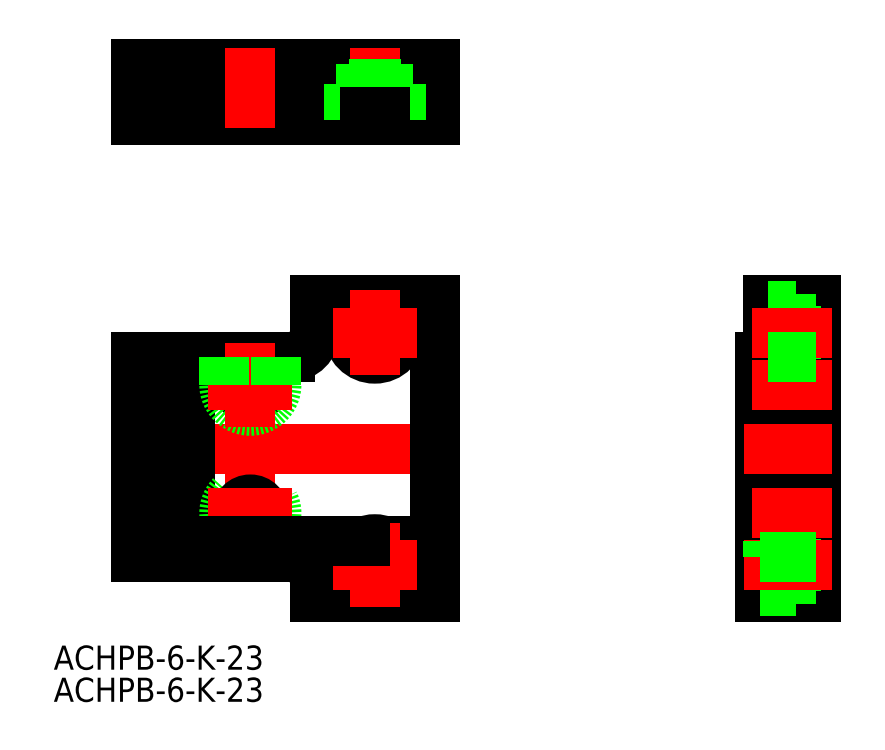
<metadata>
{"format":"dxf","ext":"dxf","renderer":"ezdxf+matplotlib","layout":"modelspace","background":"white","min_lineweight":24,"dpi":150}
</metadata>
<code>
0
SECTION
2
ENTITIES
0
LINE
8
CENTER
10
39.2
20
-3.6e-15
30
0
11
-2
21
0
31
0
0
LINE
8
0
10
37.2
20
18.5
30
0
11
37.2
21
-18.5
31
0
0
LINE
8
0
10
0.7
20
11.5
30
0
11
0.7
21
-13.5
31
0
0
LINE
8
0
10
3.6e-15
20
11.5
30
0
11
0
21
-13.5
31
0
0
LINE
8
0
10
37.2
20
-11.5
30
0
11
30.95
21
-11.5
31
0
0
LINE
8
0
10
19.2
20
-13.5
30
0
11
-3.6e-15
21
-13.5
31
0
0
LINE
8
0
10
19.2
20
11.5
30
0
11
7.1e-15
21
11.5
31
0
0
LINE
8
0
10
22.2
20
14.5
30
0
11
22.2
21
18.5
31
0
0
LINE
8
0
10
22.2
20
-16.5
30
0
11
22.2
21
-18.5
31
0
0
LINE
8
0
10
22.2
20
18.5
30
0
11
37.2
21
18.5
31
0
0
LINE
8
0
10
22.2
20
-18.5
30
0
11
37.2
21
-18.5
31
0
0
LINE
8
0
10
6.7
20
-13.5
30
0
11
6.7
21
11.5
31
0
0
LINE
8
0
10
2.7
20
-13.5
30
0
11
2.7
21
11.5
31
0
0
ARC
8
0
10
19.2
20
-16.5
30
0
40
3
50
0
51
90
0
ARC
8
0
10
19.2
20
14.5
30
0
40
3
50
270
51
0
0
LINE
8
0
10
37.2
20
47.98
30
0
11
37.2
21
40.98
31
0
0
LINE
8
0
10
22.2
20
47.98
30
0
11
22.2
21
41.98
31
0
0
LINE
8
0
10
6.7
20
43.48
30
0
11
6.7
21
40.98
31
0
0
LINE
8
0
10
2.7
20
43.48
30
0
11
2.7
21
41.98
31
0
0
LINE
8
0
10
0.7
20
47.98
30
0
11
0.7
21
40.98
31
0
0
LINE
8
0
10
3.6e-15
20
47.98
30
0
11
3.6e-15
21
40.98
31
0
0
LINE
8
0
10
37.2
20
47.98
30
0
11
3.6e-15
21
47.98
31
0
0
LINE
8
0
10
37.2
20
41.98
30
0
11
6.7
21
41.98
31
0
0
LINE
8
0
10
37.2
20
40.98
30
0
11
6.7
21
40.98
31
0
0
LINE
8
0
10
6.7
20
43.48
30
0
11
2.7
21
43.48
31
0
0
LINE
8
0
10
0.7
20
40.98
30
0
11
3.6e-15
21
40.98
31
0
0
LINE
8
0
10
2.7
20
41.98
30
0
11
0.7
21
41.98
31
0
0
LINE
8
0
10
84.63
20
18.5
30
0
11
78.63
21
18.5
31
0
0
LINE
8
0
10
84.63
20
-18.5
30
0
11
77.63
21
-18.5
31
0
0
LINE
8
0
10
84.63
20
18.5
30
0
11
84.63
21
-18.5
31
0
0
LINE
8
0
10
78.63
20
18.5
30
0
11
78.63
21
-11.5
31
0
0
LINE
8
0
10
77.63
20
11.5
30
0
11
77.63
21
-18.5
31
0
0
LINE
8
0
10
77.63
20
-11.5
30
0
11
78.63
21
-11.5
31
0
0
LINE
8
0
10
77.63
20
11.5
30
0
11
78.63
21
11.5
31
0
0
LINE
8
CENTER
10
86.63
20
-1.8e-15
30
0
11
75.63
21
-1.8e-15
31
0
0
LINE
8
0
10
78.63
20
11.25
30
0
11
82.13
21
11.25
31
0
0
LINE
8
0
10
82.13
20
12.8
30
0
11
84.63
21
12.8
31
0
0
LINE
8
0
10
82.13
20
16.2
30
0
11
84.63
21
16.2
31
0
0
LINE
8
0
10
78.63
20
17.75
30
0
11
82.13
21
17.75
31
0
0
LINE
8
0
10
82.13
20
17.75
30
0
11
82.13
21
11.25
31
0
0
CIRCLE
8
0
10
29.7
20
-14.5
30
0
40
3.25
0
CIRCLE
8
0
10
29.7
20
-14.5
30
0
40
1.7
0
LINE
8
CENTER
10
29.7
20
-19.75
30
0
11
29.7
21
-9.25
31
0
0
LINE
8
CENTER
10
34.95
20
-14.5
30
0
11
24.45
21
-14.5
31
0
0
LINE
8
0
10
78.63
20
-11.25
30
0
11
82.13
21
-11.25
31
0
0
LINE
8
0
10
82.13
20
-17.75
30
0
11
82.13
21
-11.25
31
0
0
LINE
8
0
10
82.13
20
-12.8
30
0
11
84.63
21
-12.8
31
0
0
LINE
8
0
10
82.13
20
-16.2
30
0
11
84.63
21
-16.2
31
0
0
LINE
8
0
10
77.63
20
-17.75
30
0
11
82.13
21
-17.75
31
0
0
LINE
8
CENTER
10
86.63
20
-14.5
30
0
11
75.63
21
-14.5
31
0
0
LINE
8
CENTER
10
29.7
20
49.98
30
0
11
29.7
21
38.98
31
0
0
LINE
8
0
10
32.95
20
45.48
30
0
11
26.45
21
45.48
31
0
0
LINE
8
0
10
32.95
20
40.98
30
0
11
32.95
21
45.48
31
0
0
LINE
8
0
10
31.4
20
45.48
30
0
11
31.4
21
47.98
31
0
0
LINE
8
0
10
28
20
45.48
30
0
11
28
21
47.98
31
0
0
LINE
8
0
10
26.45
20
40.98
30
0
11
26.45
21
45.48
31
0
0
LINE
8
CENTER
10
14.2
20
-13.25
30
0
11
14.2
21
-2.75
31
0
0
CIRCLE
8
0
10
14.2
20
-8
30
0
40
3.25
0
CIRCLE
8
0
10
14.2
20
-8
30
0
40
1.7
0
LINE
8
CENTER
10
19.45
20
-8
30
0
11
8.95
21
-8
31
0
0
LINE
8
0
10
17.45
20
44.48
30
0
11
17.45
21
47.98
31
0
0
LINE
8
0
10
15.9
20
41.98
30
0
11
15.9
21
44.48
31
0
0
LINE
8
0
10
12.5
20
41.98
30
0
11
12.5
21
44.48
31
0
0
LINE
8
0
10
10.95
20
44.48
30
0
11
10.95
21
47.98
31
0
0
LINE
8
0
10
17.45
20
44.48
30
0
11
10.95
21
44.48
31
0
0
LINE
8
CENTER
10
86.63
20
14.5
30
0
11
76.63
21
14.5
31
0
0
LINE
8
CENTER
10
14.2
20
49.98
30
0
11
14.2
21
39.98
31
0
0
INSERT
8
0
2
*U2
10
0
20
0
30
0
0
INSERT
8
0
2
*U3
10
0
20
0
30
0
0
CIRCLE
8
0
10
29.7
20
14.5
30
0
40
3.25
0
CIRCLE
8
0
10
29.7
20
14.5
30
0
40
1.7
0
LINE
8
CENTER
10
34.95
20
14.5
30
0
11
24.45
21
14.5
31
0
0
LINE
8
CENTER
10
29.7
20
19.75
30
0
11
29.7
21
9.25
31
0
0
CIRCLE
8
0
10
14.2
20
8
30
0
40
1.7
0
ARC
8
0
10
14.2
20
8
30
0
40
3.25
50
180
51
0
0
LINE
8
CENTER
10
14.2
20
13.25
30
0
11
14.2
21
2.75
31
0
0
LINE
8
CENTER
10
19.45
20
8
30
0
11
8.95
21
8
31
0
0
LINE
8
0
10
28.45
20
-11.5
30
0
11
6.7
21
-11.5
31
0
0
LINE
8
0
10
10.95
20
8
30
0
11
10.95
21
11.5
31
0
0
LINE
8
0
10
17.45
20
8
30
0
11
17.45
21
11.5
31
0
0
LINE
8
CENTER
10
76.63
20
8
30
0
11
86.63
21
8
31
0
0
LINE
8
CENTER
10
76.63
20
-8
30
0
11
86.63
21
-8
31
0
0
LINE
8
0
10
84.63
20
11.5
30
0
11
78.63
21
11.5
31
0
0
LINE
8
0
10
84.63
20
-13.5
30
0
11
77.63
21
-13.5
31
0
0
LINE
8
0
10
28.45
20
40.98
30
0
11
28.45
21
41.98
31
0
0
LINE
8
0
10
30.95
20
40.98
30
0
11
30.95
21
41.98
31
0
0
LINE
8
0
10
78.63
20
-11.5
30
0
11
78.63
21
-13.5
31
0
0
ENDSEC
0
EOF

</code>
